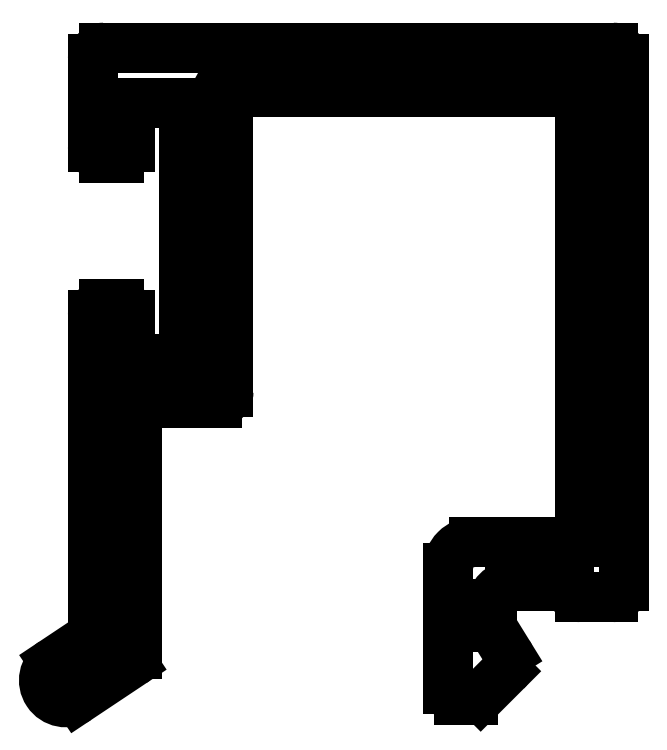
<metadata>
{"format":"dxf","ext":"dxf","renderer":"ezdxf+matplotlib","layout":"modelspace","background":"white","min_lineweight":24,"dpi":150}
</metadata>
<code>
0
SECTION
2
ENTITIES
0
ARC
8
0
10
45.13
20
24.51
30
0
40
0.6
50
123.7
51
303.7
0
LINE
8
0
10
45.47
20
24.01
30
0
11
46.93
21
24.99
31
0
0
LINE
8
0
10
44.8
20
25.01
30
0
11
45.87
21
25.72
31
0
0
ARC
8
0
10
46.77
20
25.24
30
0
40
0.3
50
303.7
51
7.99e-14
0
LINE
8
0
10
45.87
20
25.72
30
0
11
45.87
21
34.48
31
0
0
LINE
8
0
10
47.07
20
32.08
30
0
11
47.07
21
25.24
31
0
0
ARC
8
0
10
46.17
20
34.48
30
0
40
0.3
50
90
51
180
0
LINE
8
0
10
49.27
20
32.08
30
0
11
47.07
21
32.08
31
0
0
LINE
8
0
10
46.17
20
34.78
30
0
11
46.57
21
34.78
31
0
0
ARC
8
0
10
49.27
20
32.38
30
0
40
0.3
50
270
51
0
0
ARC
8
0
10
46.57
20
34.48
30
0
40
0.3
50
0
51
90
0
LINE
8
0
10
49.57
20
39.95
30
0
11
49.57
21
32.38
31
0
0
LINE
8
0
10
46.87
20
34.48
30
0
11
46.87
21
33.28
31
0
0
ARC
8
0
10
49.27
20
39.95
30
0
40
0.3
50
2.866e-09
51
64.62
0
LINE
8
0
10
46.87
20
33.28
30
0
11
48.37
21
33.28
31
0
0
ARC
8
0
10
49.63
20
40.52
30
0
40
0.3795
50
38.16
51
231.8
0
LINE
8
0
10
48.37
20
33.28
30
0
11
48.37
21
40.28
31
0
0
ARC
8
0
10
50.2
20
40.88
30
0
40
0.3
50
205.4
51
270
0
LINE
8
0
10
48.37
20
40.28
30
0
11
46.87
21
40.28
31
0
0
LINE
8
0
10
58.54
20
40.58
30
0
11
50.2
21
40.58
31
0
0
LINE
8
0
10
46.87
20
40.28
30
0
11
46.87
21
39.08
31
0
0
ARC
8
0
10
58.54
20
40.88
30
0
40
0.3
50
270
51
334.6
0
ARC
8
0
10
46.57
20
39.08
30
0
40
0.3
50
270
51
0
0
ARC
8
0
10
59.11
20
40.52
30
0
40
0.3795
50
308.2
51
141.8
0
LINE
8
0
10
46.57
20
38.78
30
0
11
46.17
21
38.78
31
0
0
ARC
8
0
10
59.5
20
39.92
30
0
40
0.3388
50
117.4
51
167
0
ARC
8
0
10
46.17
20
39.08
30
0
40
0.3
50
180
51
270
0
LINE
8
0
10
59.17
20
28.28
30
0
11
59.17
21
40
31
0
0
LINE
8
0
10
45.87
20
39.08
30
0
11
45.87
21
41.48
31
0
0
LINE
8
0
10
56.27
20
28.28
30
0
11
59.17
21
28.28
31
0
0
ARC
8
0
10
46.17
20
41.48
30
0
40
0.3
50
90
51
180
0
ARC
8
0
10
56.27
20
27.58
30
0
40
0.7
50
90
51
180
0
LINE
8
0
10
46.17
20
41.78
30
0
11
60.07
21
41.78
31
0
0
LINE
8
0
10
55.57
20
24.28
30
0
11
55.57
21
27.58
31
0
0
ARC
8
0
10
60.07
20
41.48
30
0
40
0.3
50
0
51
90
0
ARC
8
0
10
55.87
20
24.28
30
0
40
0.3
50
180
51
270
0
LINE
8
0
10
60.37
20
41.48
30
0
11
60.37
21
27.08
31
0
0
LINE
8
0
10
56.24
20
23.98
30
0
11
55.87
21
23.98
31
0
0
ARC
8
0
10
60.07
20
27.08
30
0
40
0.3
50
270
51
0
0
ARC
8
0
10
56.24
20
24.28
30
0
40
0.3
50
270
51
315
0
LINE
8
0
10
60.07
20
26.78
30
0
11
59.17
21
26.78
31
0
0
LINE
8
0
10
57.14
20
24.76
30
0
11
56.46
21
24.07
31
0
0
ARC
8
0
10
59.17
20
27.08
30
0
40
0.3
50
180
51
270
0
ARC
8
0
10
56.86
20
25.04
30
0
40
0.4
50
315
51
31.74
0
LINE
8
0
10
58.87
20
27.08
30
0
11
57.27
21
27.08
31
0
0
LINE
8
0
10
56.77
20
25.95
30
0
11
57.2
21
25.25
31
0
0
ARC
8
0
10
57.27
20
26.58
30
0
40
0.5
50
90
51
180
0
LINE
8
0
10
56.77
20
26.58
30
0
11
56.77
21
25.95
31
0
0
VIEWPORT
8
0
10
4.799
20
4.022
30
0
40
17.88
41
8.993
68
     1
69
     1
0
VIEWPORT
8
VIEW_PORT
10
4.829
20
4
30
0
40
8.4
41
6.4
68
     2
69
     2
0
ENDSEC
0
EOF

</code>
